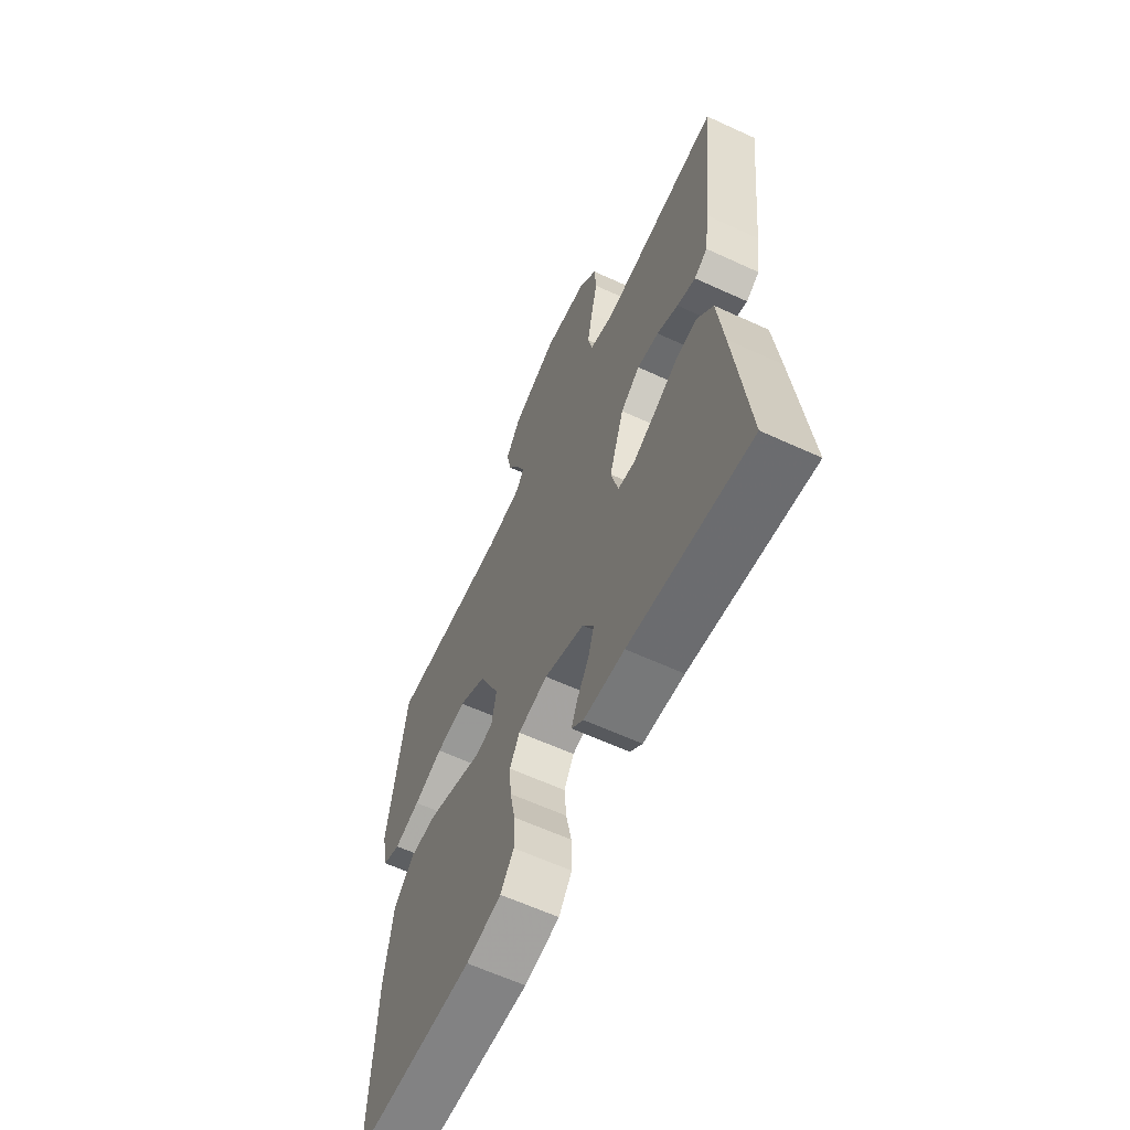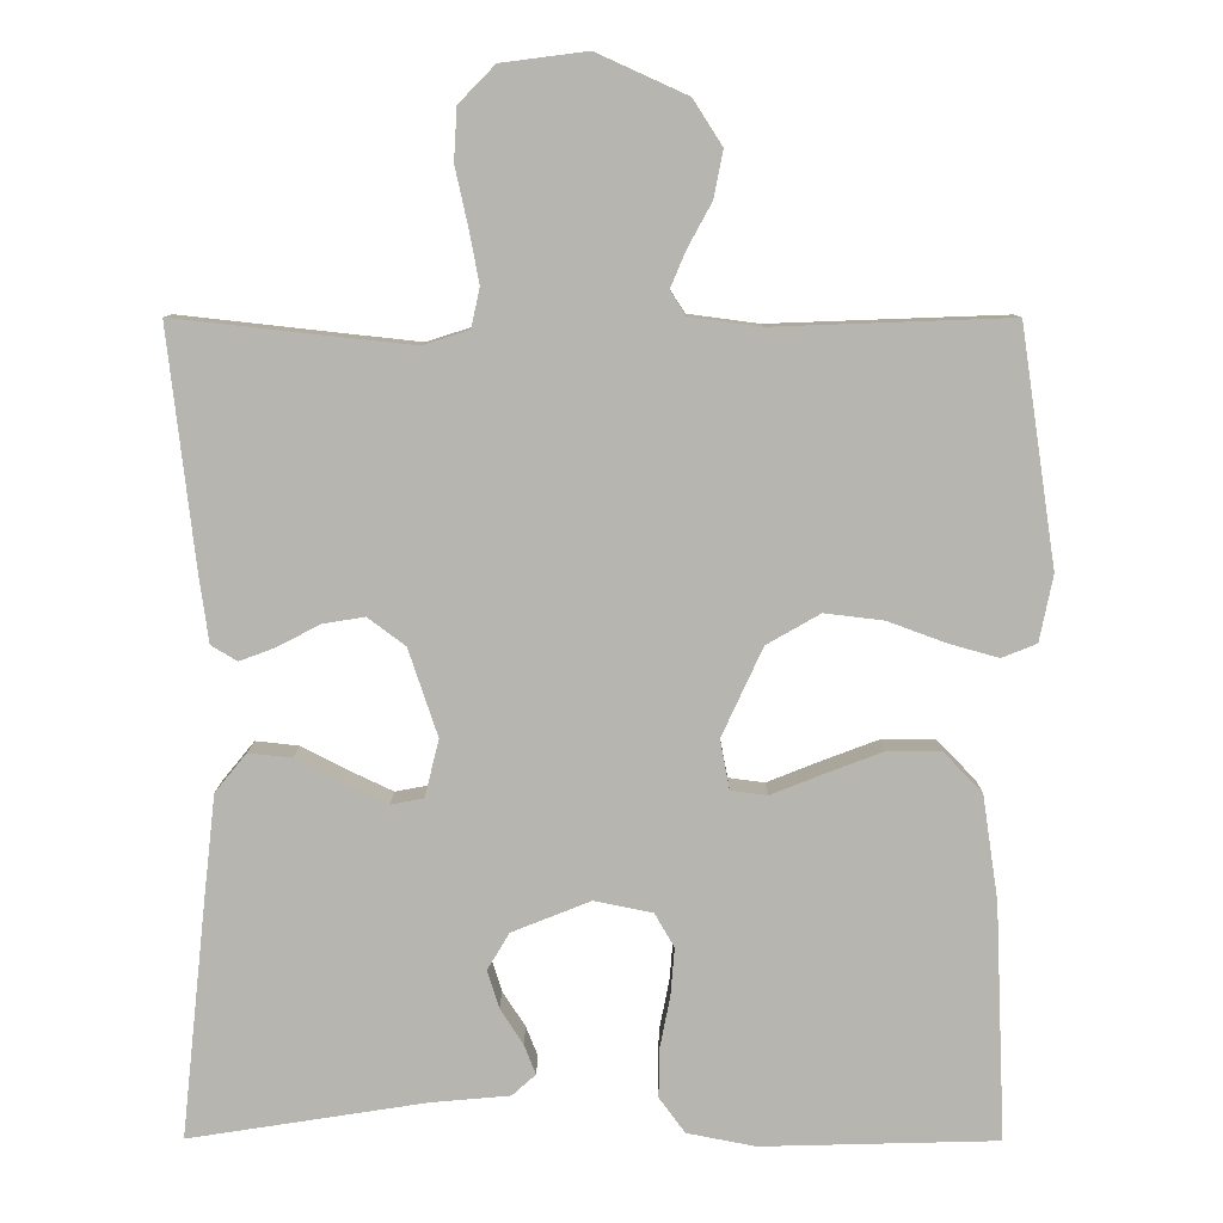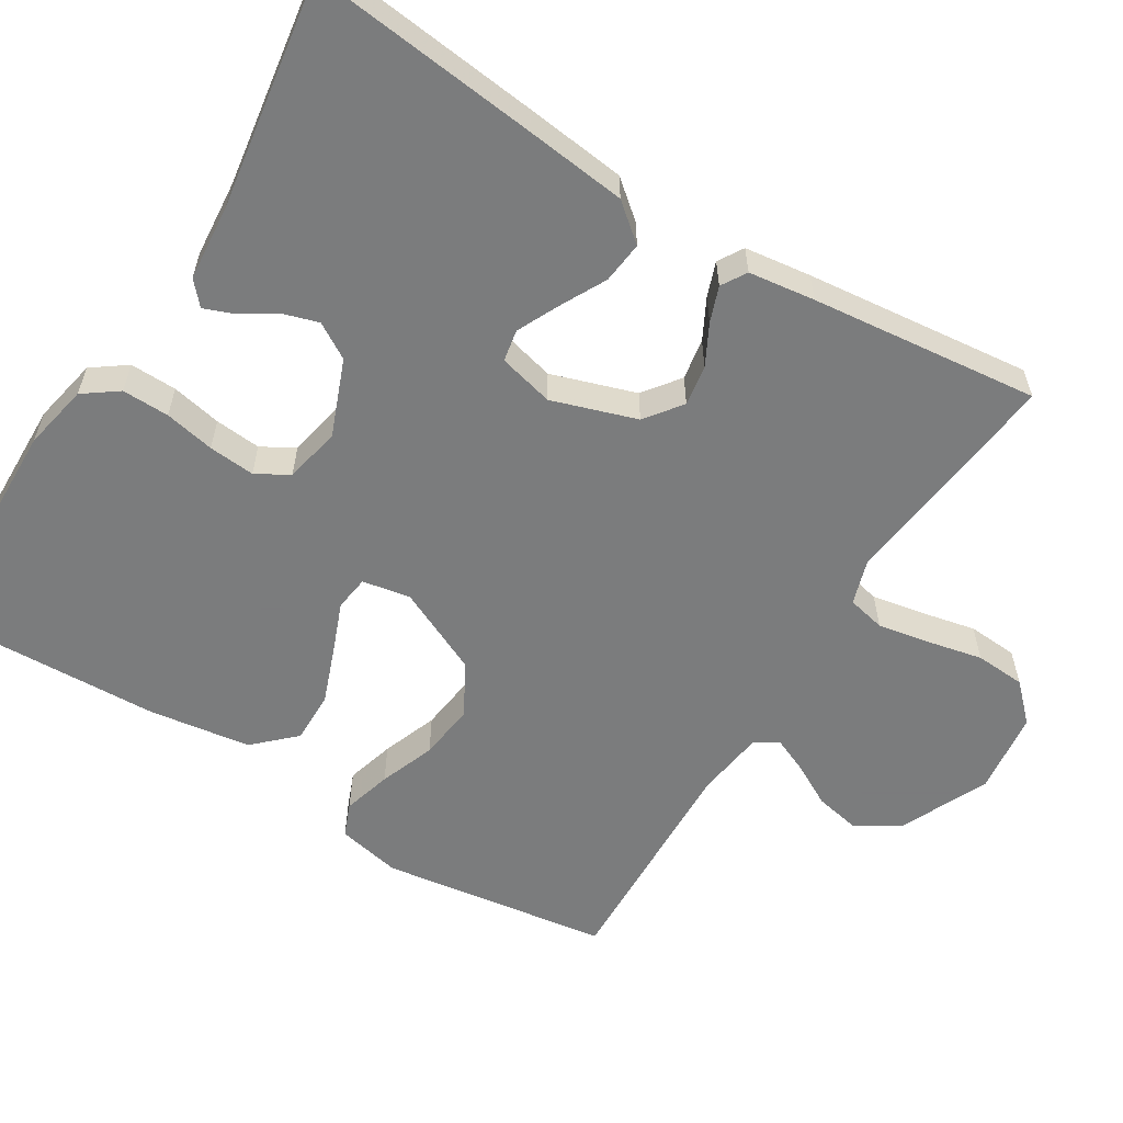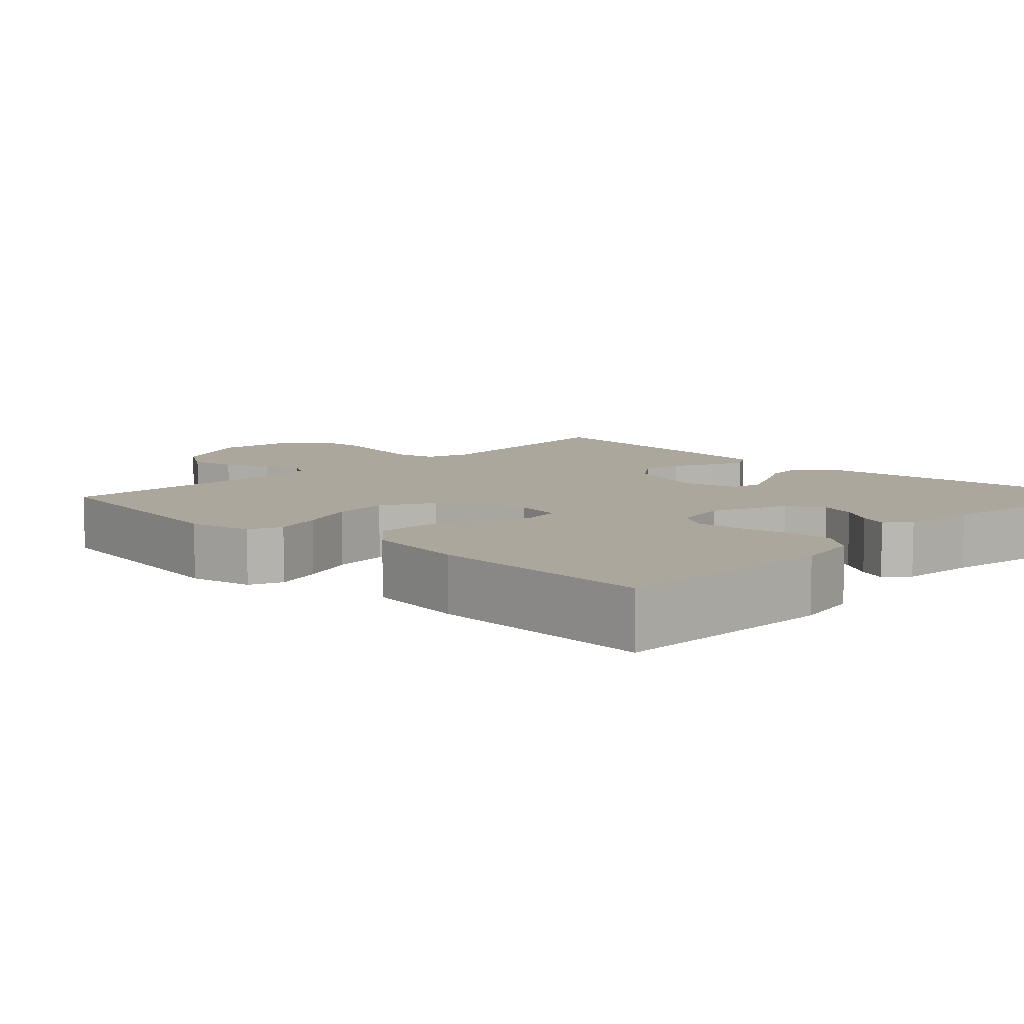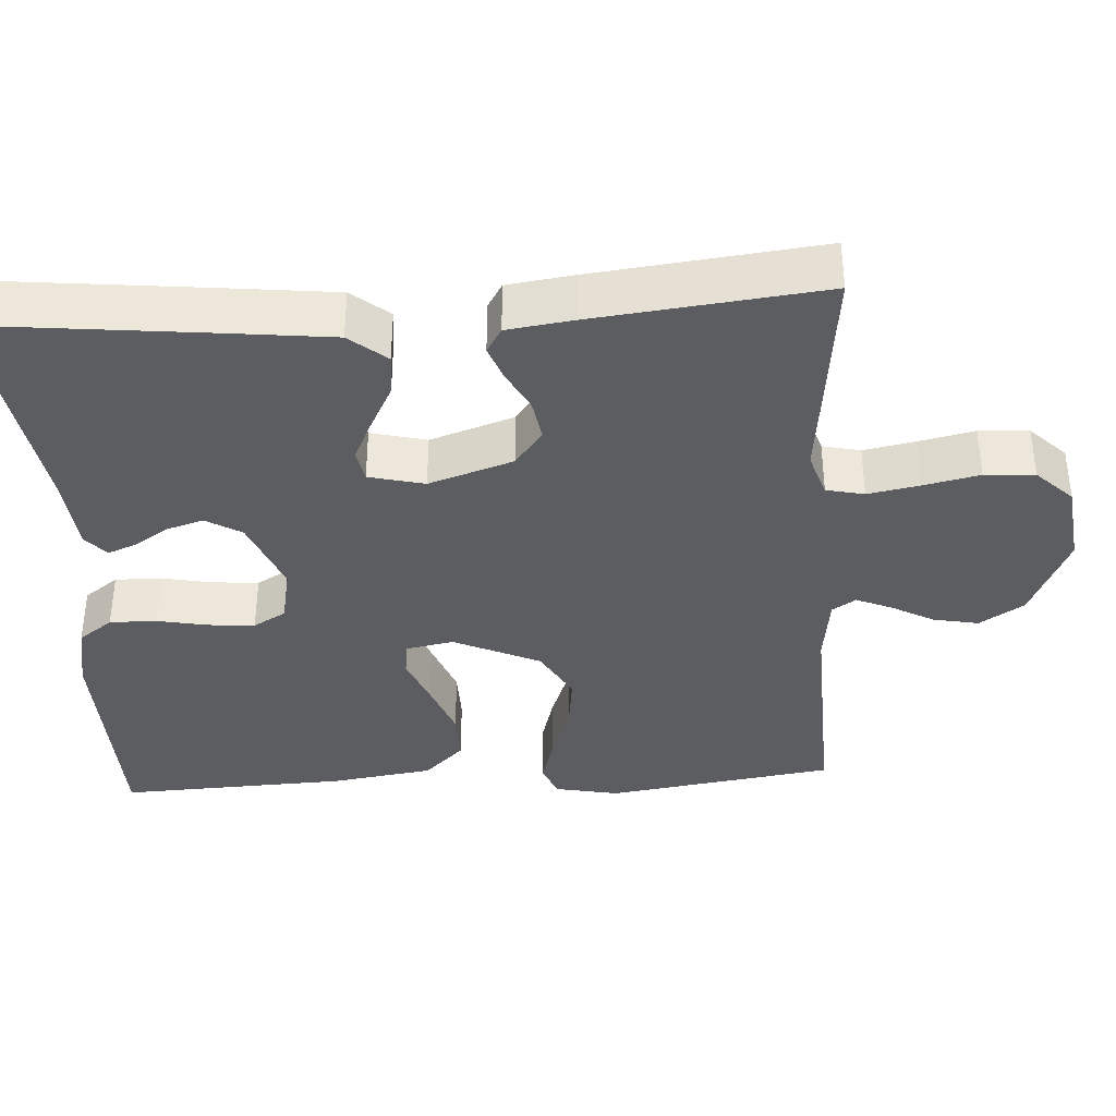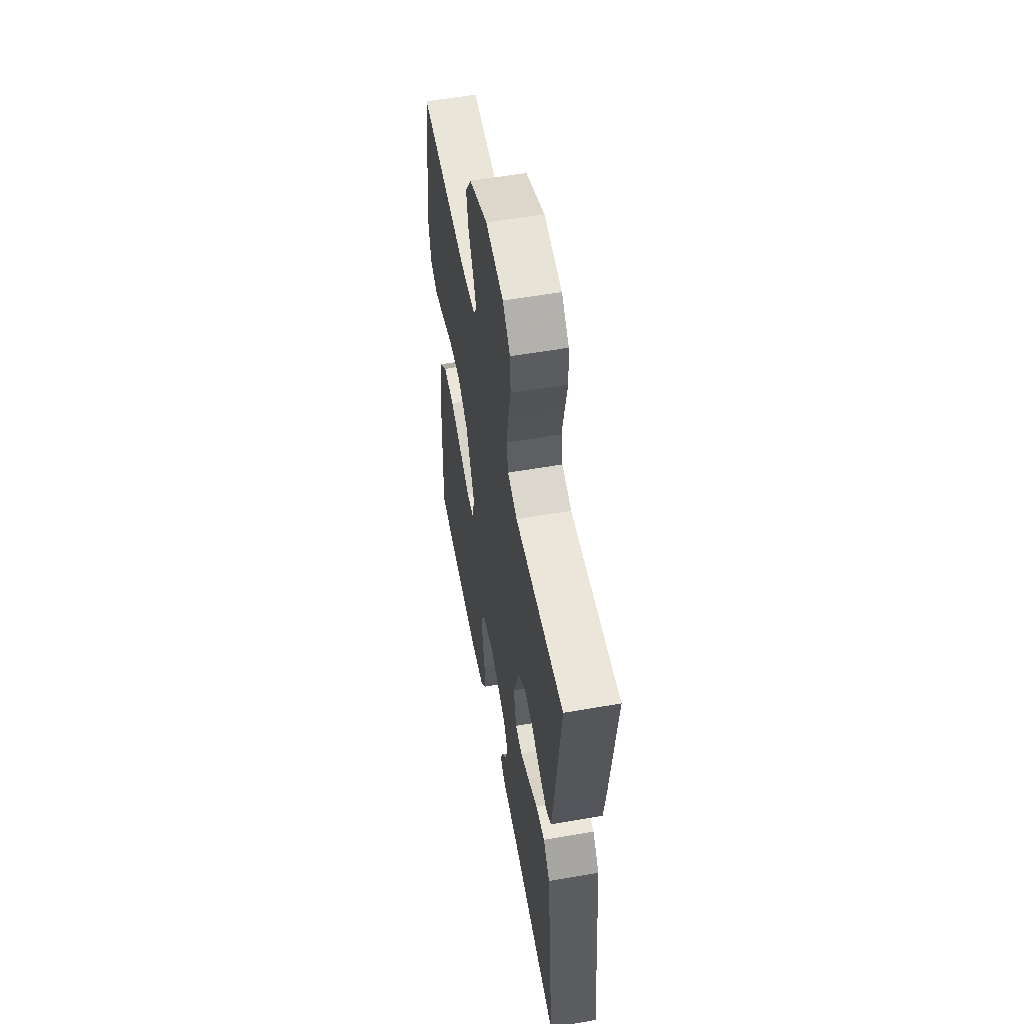
<metadata>
{"format":"obj","ext":"obj","renderer":"f3d","projection":"perspective","resolution":1024,"background":"white","views":[{"elev":-62.3,"azim":-115.0,"up":"+Z"},{"elev":9.1,"azim":0.4,"up":"+Z"},{"elev":-58.6,"azim":-121.9,"up":"+Y"},{"elev":8.4,"azim":134.2,"up":"+Y"},{"elev":-37.2,"azim":-86.5,"up":"+Y"},{"elev":56.1,"azim":-100.4,"up":"+Z"}]}
</metadata>
<code>
v 0.5 0.07 0.5
v 0.545 0.07 0.2
v 0.528 0.07 0.116
v 0.484 0.07 0.098
v 0.42 0.07 0.116
v 0.347 0.07 0.143
v 0.272 0.07 0.152
v 0.204 0.07 0.113
v 0.152 0.07 0
v 0.164 0.07 -0.063
v 0.21 0.07 -0.069
v 0.275 0.07 -0.043
v 0.349 0.07 -0.015
v 0.417 0.07 -0.014
v 0.467 0.07 -0.066
v 0.487 0.07 -0.2
v 0.5 0.07 -0.5
v 0.2 0.07 -0.508
v 0.113 0.07 -0.491
v 0.08 0.07 -0.446
v 0.081 0.07 -0.384
v 0.094 0.07 -0.318
v 0.099 0.07 -0.257
v 0.074 0.07 -0.214
v 0 0.07 -0.199
v -0.1 0.07 -0.239
v -0.128 0.07 -0.286
v -0.113 0.07 -0.334
v -0.084 0.07 -0.379
v -0.069 0.07 -0.417
v -0.099 0.07 -0.444
v -0.2 0.07 -0.453
v -0.5 0.07 -0.5
v -0.468 0.07 -0.2
v -0.453 0.07 -0.067
v -0.413 0.07 -0.018
v -0.358 0.07 -0.024
v -0.298 0.07 -0.055
v -0.243 0.07 -0.081
v -0.201 0.07 -0.073
v -0.183 0.07 0
v -0.22 0.07 0.111
v -0.268 0.07 0.147
v -0.322 0.07 0.138
v -0.375 0.07 0.11
v -0.421 0.07 0.093
v -0.454 0.07 0.113
v -0.466 0.07 0.2
v -0.5 0.07 0.5
v -0.2 0.07 0.467
v -0.141 0.07 0.486
v -0.13 0.07 0.536
v -0.143 0.07 0.604
v -0.159 0.07 0.677
v -0.155 0.07 0.743
v -0.109 0.07 0.79
v 0 0.07 0.804
v 0.115 0.07 0.752
v 0.152 0.07 0.694
v 0.14 0.07 0.634
v 0.11 0.07 0.579
v 0.09 0.07 0.532
v 0.11 0.07 0.501
v 0.2 0.07 0.489
v 0.5 0 0.5
v 0.545 0 0.2
v 0.528 0 0.116
v 0.484 0 0.098
v 0.42 0 0.116
v 0.347 0 0.143
v 0.272 0 0.152
v 0.204 0 0.113
v 0.152 0 0
v 0.164 0 -0.063
v 0.21 0 -0.069
v 0.275 0 -0.043
v 0.349 0 -0.015
v 0.417 0 -0.014
v 0.467 0 -0.066
v 0.487 0 -0.2
v 0.5 0 -0.5
v 0.2 0 -0.508
v 0.113 0 -0.491
v 0.08 0 -0.446
v 0.081 0 -0.384
v 0.094 0 -0.318
v 0.099 0 -0.257
v 0.074 0 -0.214
v 0 0 -0.199
v -0.1 0 -0.239
v -0.128 0 -0.286
v -0.113 0 -0.334
v -0.084 0 -0.379
v -0.069 0 -0.417
v -0.099 0 -0.444
v -0.2 0 -0.453
v -0.5 0 -0.5
v -0.468 0 -0.2
v -0.453 0 -0.067
v -0.413 0 -0.018
v -0.358 0 -0.024
v -0.298 0 -0.055
v -0.243 0 -0.081
v -0.201 0 -0.073
v -0.183 0 0
v -0.22 0 0.111
v -0.268 0 0.147
v -0.322 0 0.138
v -0.375 0 0.11
v -0.421 0 0.093
v -0.454 0 0.113
v -0.466 0 0.2
v -0.5 0 0.5
v -0.2 0 0.467
v -0.141 0 0.486
v -0.13 0 0.536
v -0.143 0 0.604
v -0.159 0 0.677
v -0.155 0 0.743
v -0.109 0 0.79
v 0 0 0.804
v 0.115 0 0.752
v 0.152 0 0.694
v 0.14 0 0.634
v 0.11 0 0.579
v 0.09 0 0.532
v 0.11 0 0.501
v 0.2 0 0.489
f 59 60 61
f 58 59 61
f 57 58 61
f 56 57 61
f 55 56 61
f 54 55 61
f 53 54 61
f 52 53 61 62
f 51 52 62 63
f 48 49 50
f 47 48 50
f 46 47 50
f 45 46 50
f 44 45 50
f 51 63 64
f 50 51 64
f 44 50 64
f 43 44 64
f 36 37 38
f 35 36 38
f 34 35 38
f 33 34 38
f 32 33 38
f 31 32 38
f 30 31 38
f 29 30 38
f 28 29 38
f 27 28 38 39
f 26 27 39 40
f 20 21 22
f 19 20 22
f 18 19 22
f 17 18 22
f 16 17 22
f 15 16 22
f 14 15 22
f 13 14 22
f 12 13 22
f 11 12 22
f 10 11 22 23
f 9 10 23 24
f 4 5 6
f 3 4 6
f 2 3 6
f 1 2 6
f 64 1 6
f 64 6 7
f 64 7 8
f 43 64 8
f 42 43 8
f 41 42 8 9
f 40 41 9
f 26 40 9
f 25 26 9
f 9 24 25
f 125 124 123
f 125 123 122
f 125 122 121
f 125 121 120
f 125 120 119
f 125 119 118
f 125 118 117
f 126 125 117 116
f 127 126 116 115
f 114 113 112
f 114 112 111
f 114 111 110
f 114 110 109
f 114 109 108
f 128 127 115
f 128 115 114
f 128 114 108
f 128 108 107
f 102 101 100
f 102 100 99
f 102 99 98
f 102 98 97
f 102 97 96
f 102 96 95
f 102 95 94
f 102 94 93
f 102 93 92
f 103 102 92 91
f 104 103 91 90
f 86 85 84
f 86 84 83
f 86 83 82
f 86 82 81
f 86 81 80
f 86 80 79
f 86 79 78
f 86 78 77
f 86 77 76
f 86 76 75
f 87 86 75 74
f 88 87 74 73
f 70 69 68
f 70 68 67
f 70 67 66
f 70 66 65
f 70 65 128
f 71 70 128
f 72 71 128
f 72 128 107
f 72 107 106
f 73 72 106 105
f 73 105 104
f 73 104 90
f 73 90 89
f 89 88 73
f 1 65 66 2
f 2 66 67 3
f 3 67 68 4
f 4 68 69 5
f 5 69 70 6
f 6 70 71 7
f 7 71 72 8
f 8 72 73 9
f 9 73 74 10
f 10 74 75 11
f 11 75 76 12
f 12 76 77 13
f 13 77 78 14
f 14 78 79 15
f 15 79 80 16
f 16 80 81 17
f 17 81 82 18
f 18 82 83 19
f 19 83 84 20
f 20 84 85 21
f 21 85 86 22
f 22 86 87 23
f 23 87 88 24
f 24 88 89 25
f 25 89 90 26
f 26 90 91 27
f 27 91 92 28
f 28 92 93 29
f 29 93 94 30
f 30 94 95 31
f 31 95 96 32
f 32 96 97 33
f 33 97 98 34
f 34 98 99 35
f 35 99 100 36
f 36 100 101 37
f 37 101 102 38
f 38 102 103 39
f 39 103 104 40
f 40 104 105 41
f 41 105 106 42
f 42 106 107 43
f 43 107 108 44
f 44 108 109 45
f 45 109 110 46
f 46 110 111 47
f 47 111 112 48
f 48 112 113 49
f 49 113 114 50
f 50 114 115 51
f 51 115 116 52
f 52 116 117 53
f 53 117 118 54
f 54 118 119 55
f 55 119 120 56
f 56 120 121 57
f 57 121 122 58
f 58 122 123 59
f 59 123 124 60
f 60 124 125 61
f 61 125 126 62
f 62 126 127 63
f 63 127 128 64
f 64 128 65 1

</code>
